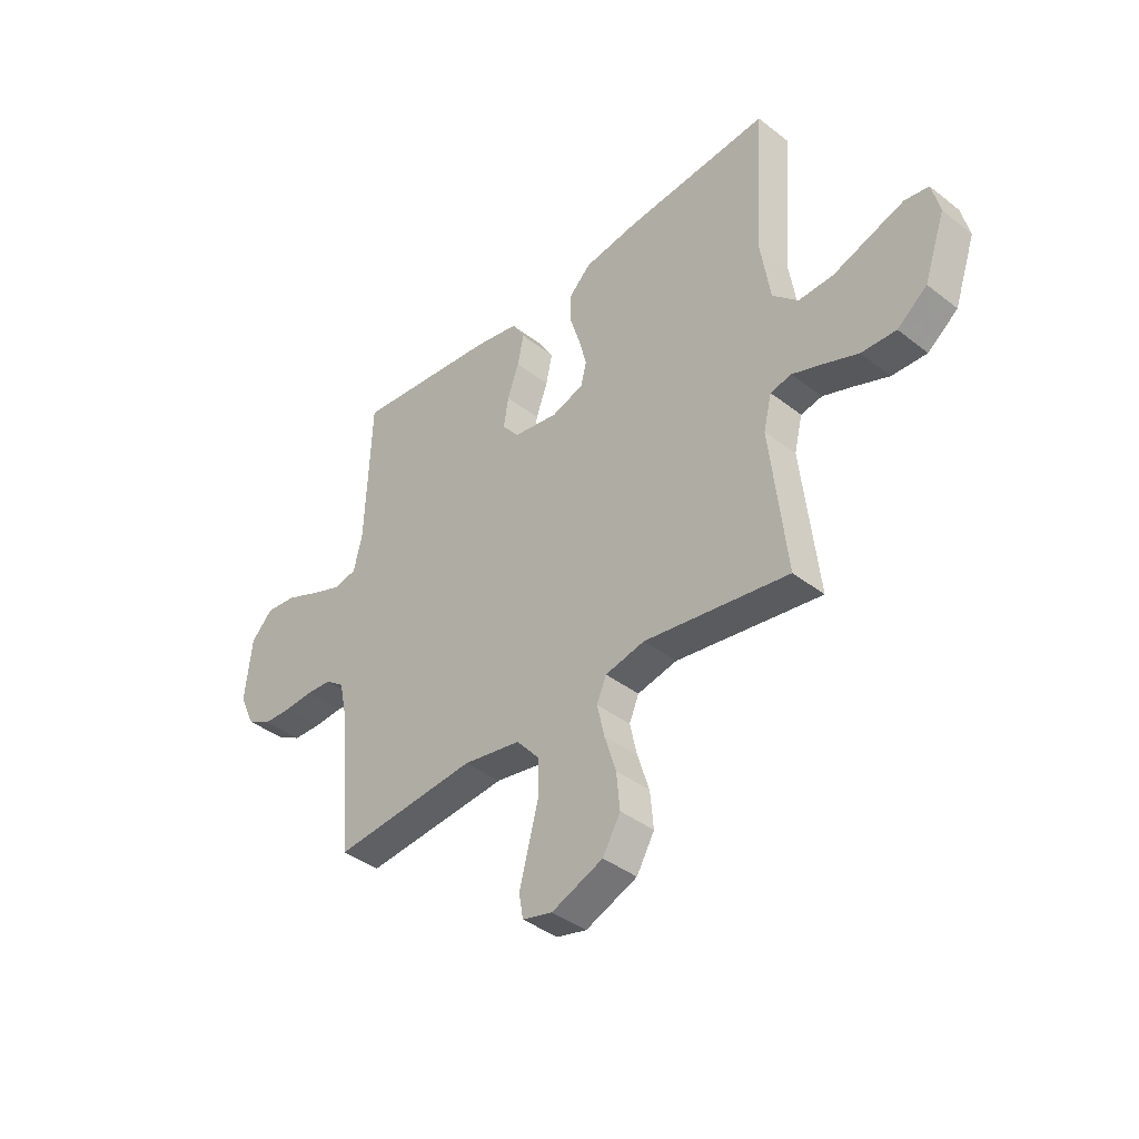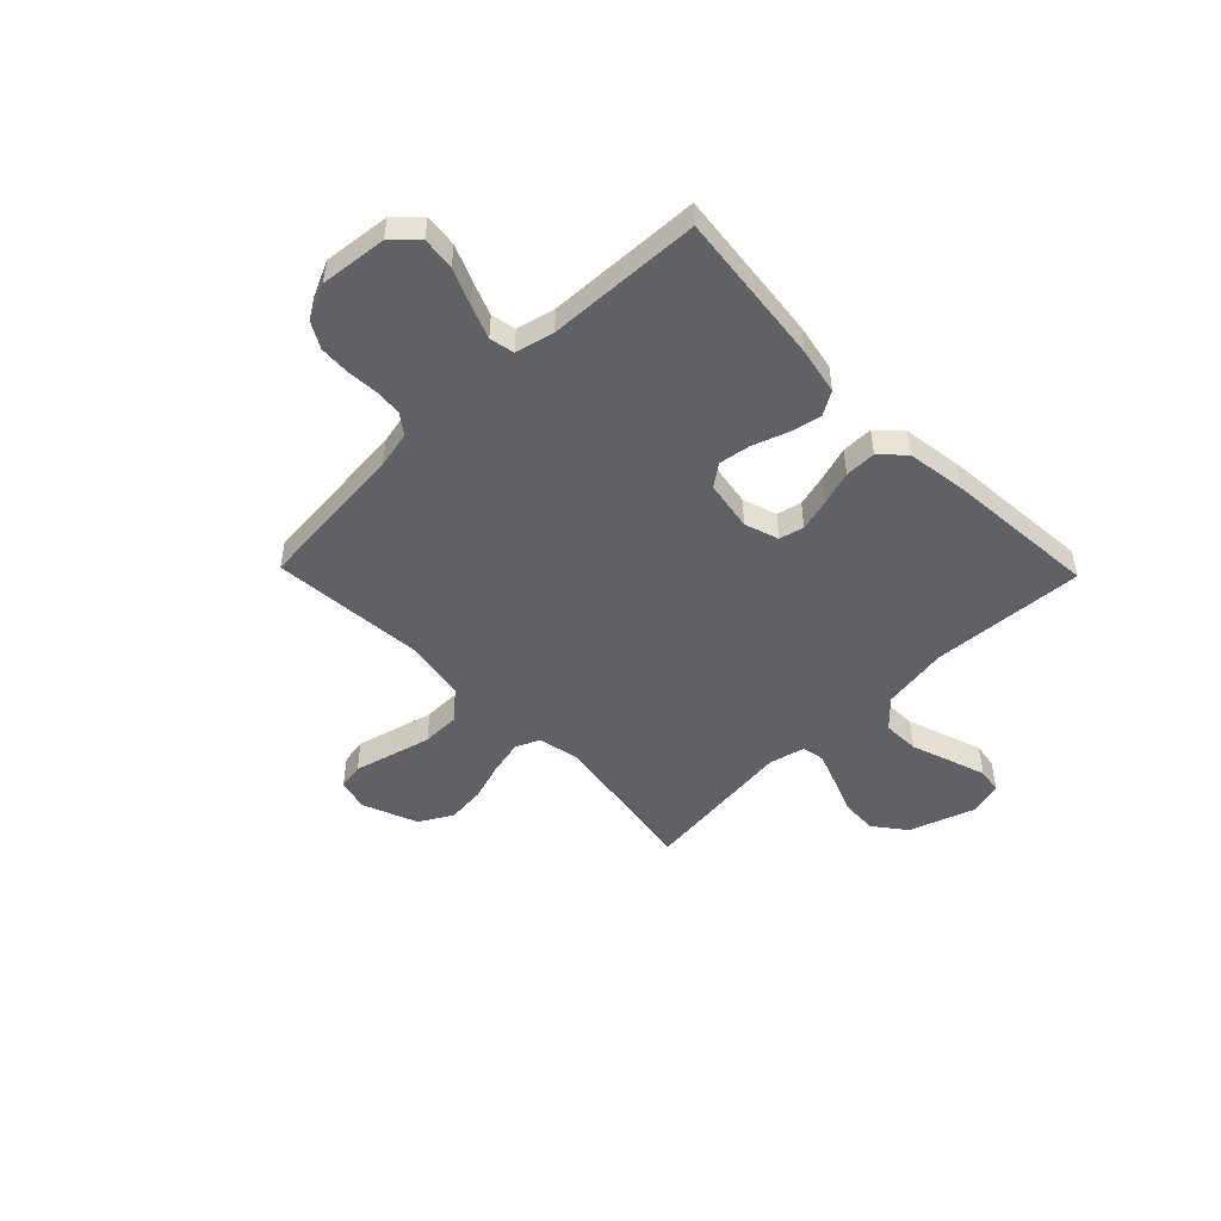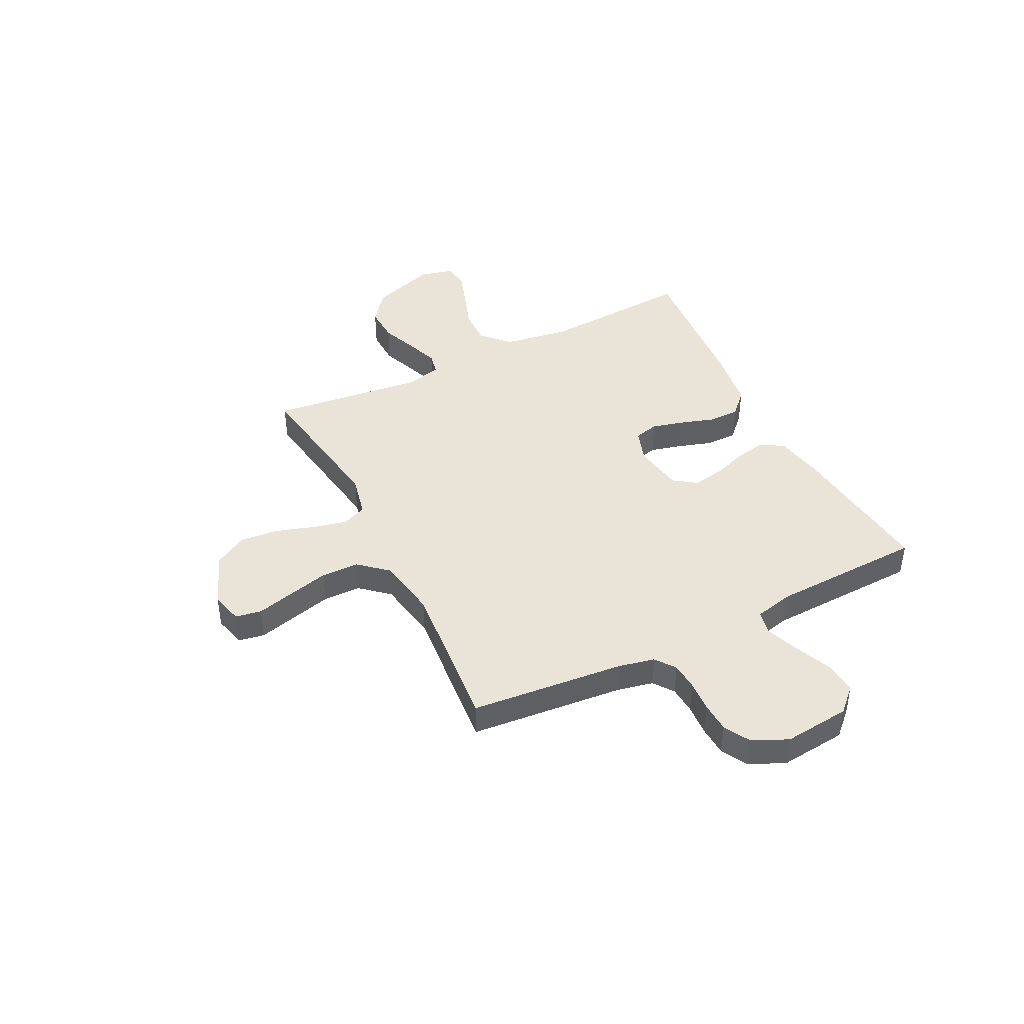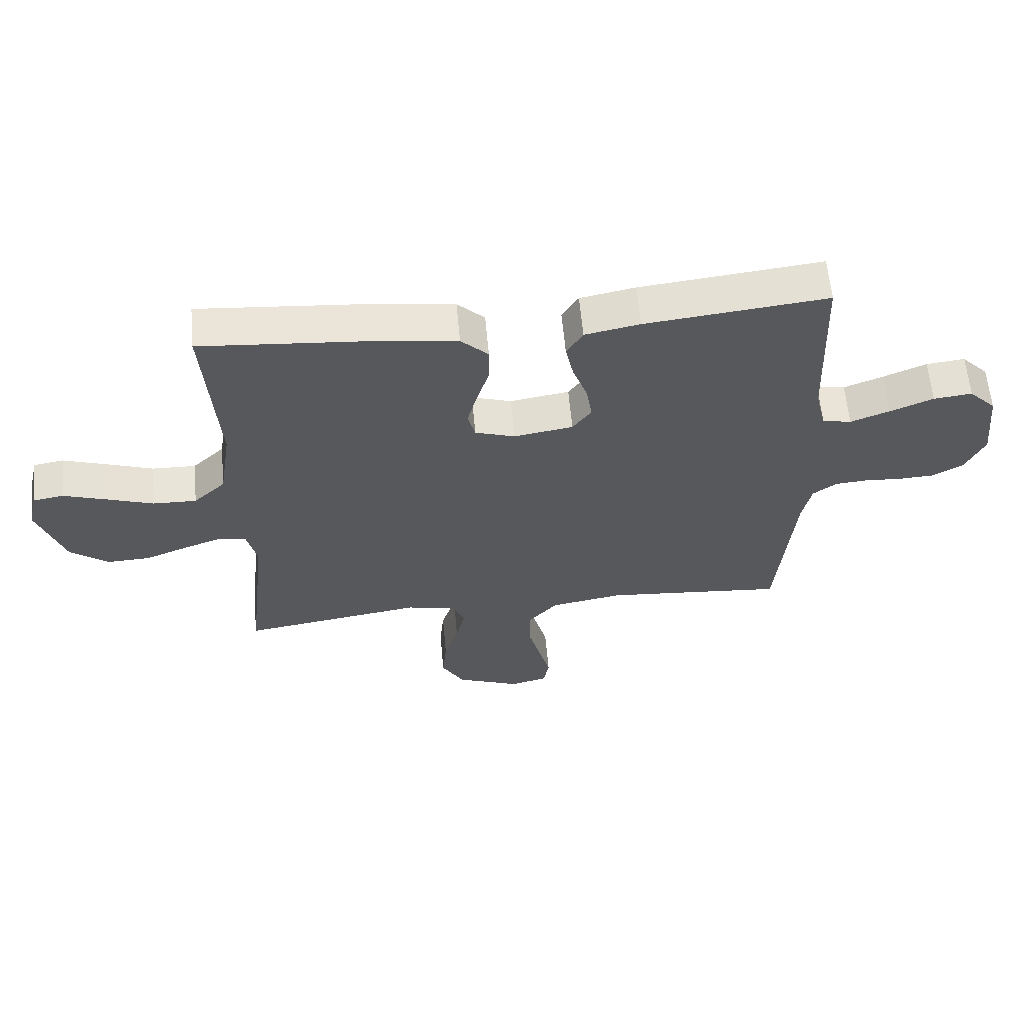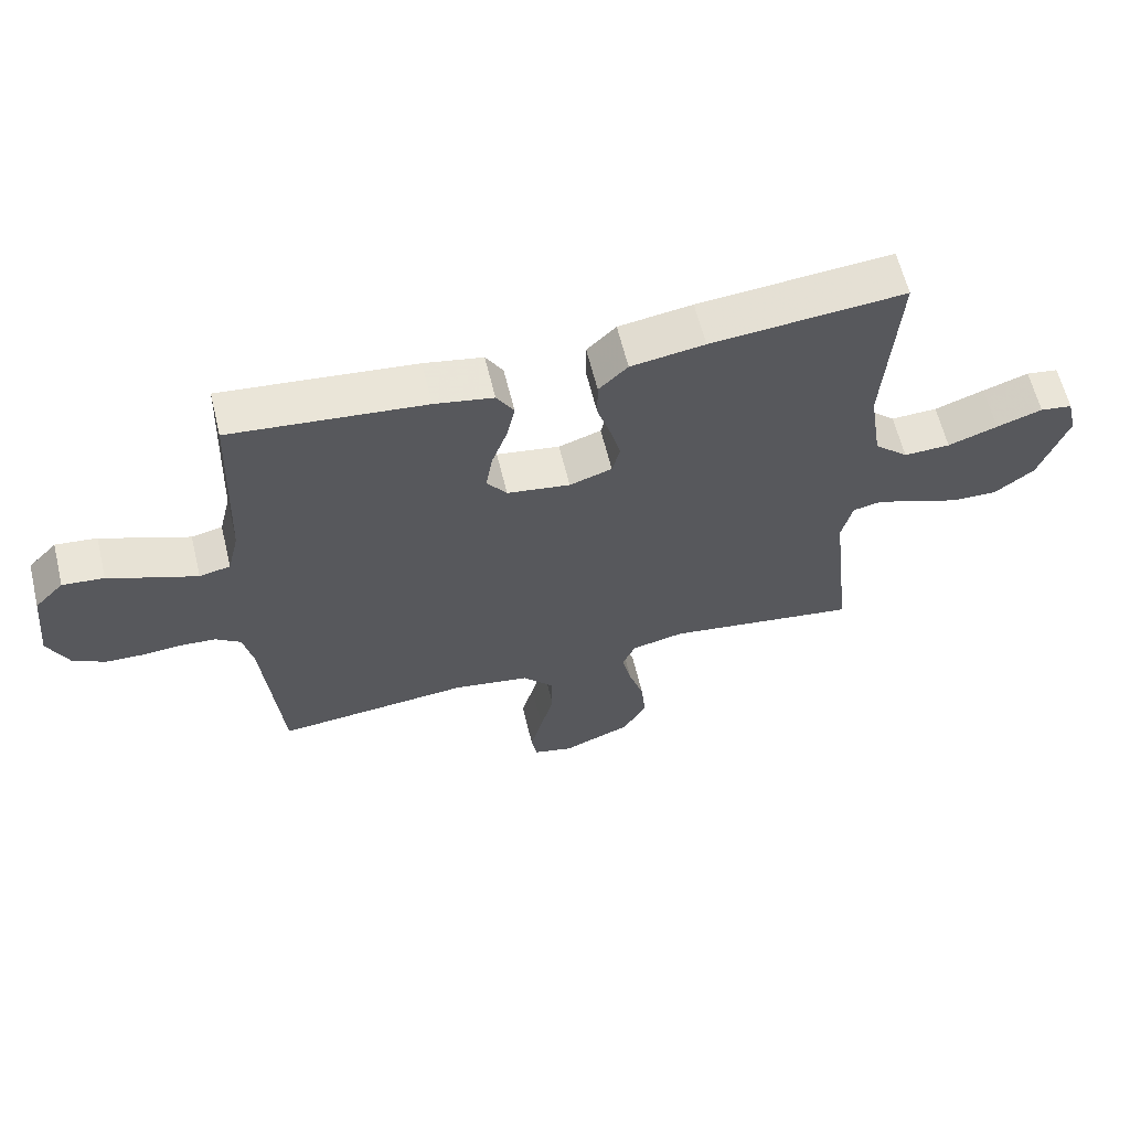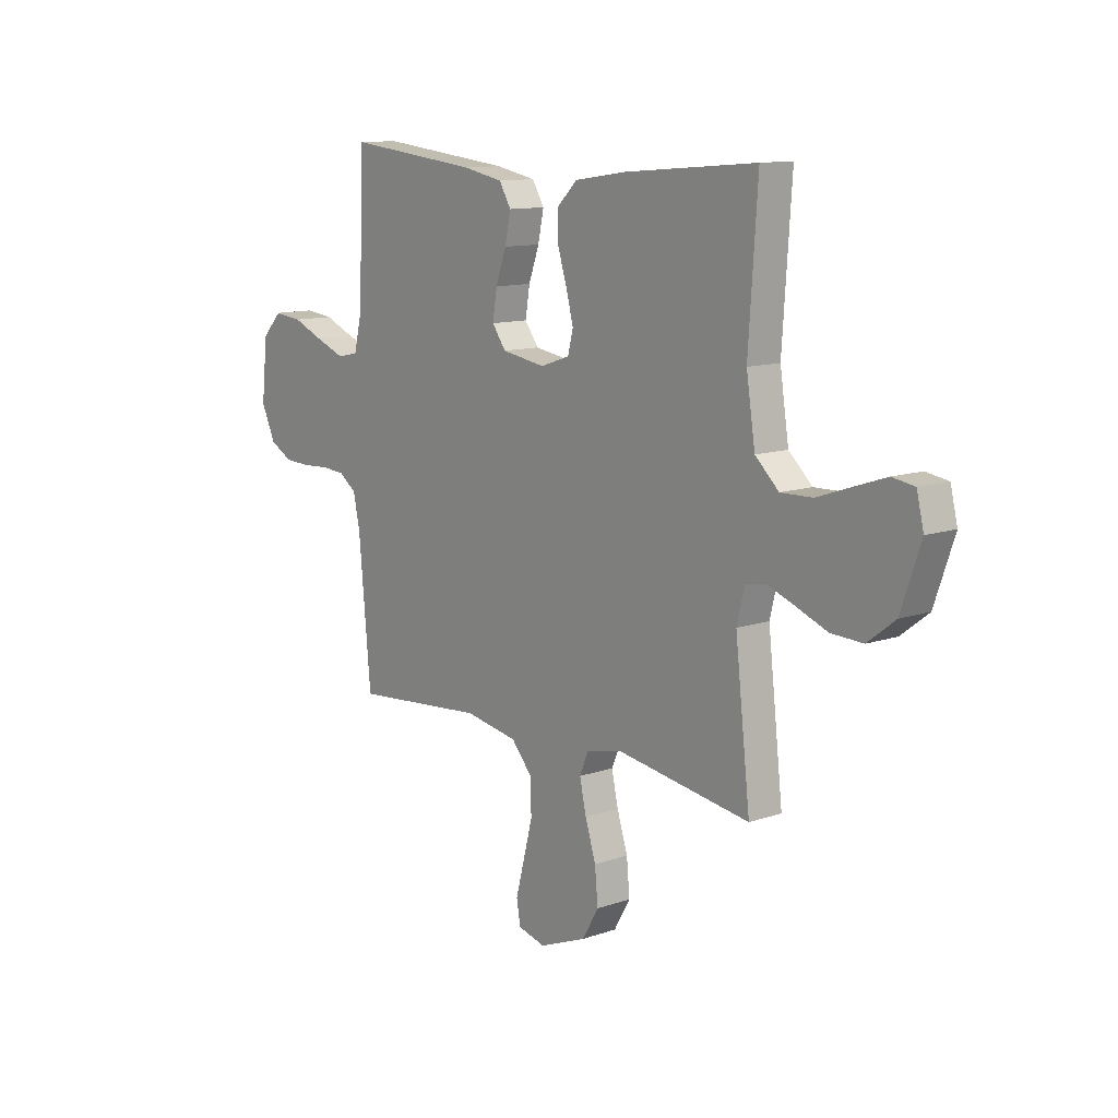
<metadata>
{"format":"obj","ext":"obj","renderer":"f3d","projection":"perspective","resolution":1024,"background":"white","views":[{"elev":-39.9,"azim":46.2,"up":"+Z"},{"elev":-49.3,"azim":-45.8,"up":"+Y"},{"elev":42.8,"azim":-116.5,"up":"+Y"},{"elev":61.0,"azim":174.8,"up":"+Z"},{"elev":62.1,"azim":-13.7,"up":"+Z"},{"elev":11.7,"azim":50.4,"up":"+Z"}]}
</metadata>
<code>
v -0.5 0.07 -0.5
v -0.527 0.07 -0.2
v -0.542 0.07 -0.129
v -0.581 0.07 -0.1
v -0.635 0.07 -0.096
v -0.696 0.07 -0.1
v -0.755 0.07 -0.097
v -0.805 0.07 -0.069
v -0.837 0.07 0
v -0.823 0.07 0.13
v -0.778 0.07 0.177
v -0.714 0.07 0.17
v -0.643 0.07 0.14
v -0.578 0.07 0.115
v -0.53 0.07 0.125
v -0.512 0.07 0.2
v -0.5 0.07 0.5
v -0.2 0.07 0.467
v -0.109 0.07 0.449
v -0.082 0.07 0.404
v -0.095 0.07 0.342
v -0.119 0.07 0.275
v -0.129 0.07 0.213
v -0.098 0.07 0.17
v 0 0.07 0.154
v 0.066 0.07 0.176
v 0.078 0.07 0.224
v 0.062 0.07 0.286
v 0.041 0.07 0.353
v 0.041 0.07 0.414
v 0.086 0.07 0.458
v 0.2 0.07 0.475
v 0.5 0.07 0.5
v 0.48 0.07 0.2
v 0.5 0.07 0.071
v 0.553 0.07 0.021
v 0.625 0.07 0.023
v 0.702 0.07 0.05
v 0.773 0.07 0.074
v 0.823 0.07 0.066
v 0.839 0.07 0
v 0.795 0.07 -0.127
v 0.733 0.07 -0.175
v 0.661 0.07 -0.172
v 0.59 0.07 -0.144
v 0.527 0.07 -0.121
v 0.483 0.07 -0.13
v 0.466 0.07 -0.2
v 0.5 0.07 -0.5
v 0.2 0.07 -0.454
v 0.118 0.07 -0.472
v 0.098 0.07 -0.519
v 0.113 0.07 -0.586
v 0.137 0.07 -0.662
v 0.144 0.07 -0.737
v 0.107 0.07 -0.801
v 0 0.07 -0.844
v -0.062 0.07 -0.828
v -0.071 0.07 -0.777
v -0.052 0.07 -0.705
v -0.031 0.07 -0.624
v -0.032 0.07 -0.55
v -0.08 0.07 -0.495
v -0.2 0.07 -0.474
v -0.5 0 -0.5
v -0.527 0 -0.2
v -0.542 0 -0.129
v -0.581 0 -0.1
v -0.635 0 -0.096
v -0.696 0 -0.1
v -0.755 0 -0.097
v -0.805 0 -0.069
v -0.837 0 0
v -0.823 0 0.13
v -0.778 0 0.177
v -0.714 0 0.17
v -0.643 0 0.14
v -0.578 0 0.115
v -0.53 0 0.125
v -0.512 0 0.2
v -0.5 0 0.5
v -0.2 0 0.467
v -0.109 0 0.449
v -0.082 0 0.404
v -0.095 0 0.342
v -0.119 0 0.275
v -0.129 0 0.213
v -0.098 0 0.17
v 0 0 0.154
v 0.066 0 0.176
v 0.078 0 0.224
v 0.062 0 0.286
v 0.041 0 0.353
v 0.041 0 0.414
v 0.086 0 0.458
v 0.2 0 0.475
v 0.5 0 0.5
v 0.48 0 0.2
v 0.5 0 0.071
v 0.553 0 0.021
v 0.625 0 0.023
v 0.702 0 0.05
v 0.773 0 0.074
v 0.823 0 0.066
v 0.839 0 0
v 0.795 0 -0.127
v 0.733 0 -0.175
v 0.661 0 -0.172
v 0.59 0 -0.144
v 0.527 0 -0.121
v 0.483 0 -0.13
v 0.466 0 -0.2
v 0.5 0 -0.5
v 0.2 0 -0.454
v 0.118 0 -0.472
v 0.098 0 -0.519
v 0.113 0 -0.586
v 0.137 0 -0.662
v 0.144 0 -0.737
v 0.107 0 -0.801
v 0 0 -0.844
v -0.062 0 -0.828
v -0.071 0 -0.777
v -0.052 0 -0.705
v -0.031 0 -0.624
v -0.032 0 -0.55
v -0.08 0 -0.495
v -0.2 0 -0.474
f 58 59 60
f 57 58 60
f 56 57 60
f 55 56 60
f 54 55 60
f 53 54 60
f 52 53 60 61
f 51 52 61 62
f 48 49 50
f 47 48 50 51
f 43 44 45
f 42 43 45
f 41 42 45
f 40 41 45
f 39 40 45
f 38 39 45
f 37 38 45
f 36 37 45 46
f 35 36 46 47
f 32 33 34
f 31 32 34
f 30 31 34
f 29 30 34
f 28 29 34
f 34 35 47
f 28 34 47
f 27 28 47
f 20 21 22
f 19 20 22
f 18 19 22
f 17 18 22
f 16 17 22
f 15 16 22 23
f 11 12 13
f 10 11 13
f 9 10 13
f 8 9 13
f 7 8 13
f 6 7 13
f 5 6 13
f 4 5 13 14
f 3 4 14 15
f 64 1 2
f 15 23 24
f 3 15 24
f 2 3 24
f 64 2 24
f 63 64 24
f 51 62 63
f 47 51 63
f 27 47 63
f 26 27 63
f 25 26 63
f 24 25 63
f 124 123 122
f 124 122 121
f 124 121 120
f 124 120 119
f 124 119 118
f 124 118 117
f 125 124 117 116
f 126 125 116 115
f 114 113 112
f 115 114 112 111
f 109 108 107
f 109 107 106
f 109 106 105
f 109 105 104
f 109 104 103
f 109 103 102
f 109 102 101
f 110 109 101 100
f 111 110 100 99
f 98 97 96
f 98 96 95
f 98 95 94
f 98 94 93
f 98 93 92
f 111 99 98
f 111 98 92
f 111 92 91
f 86 85 84
f 86 84 83
f 86 83 82
f 86 82 81
f 86 81 80
f 87 86 80 79
f 77 76 75
f 77 75 74
f 77 74 73
f 77 73 72
f 77 72 71
f 77 71 70
f 77 70 69
f 78 77 69 68
f 79 78 68 67
f 66 65 128
f 88 87 79
f 88 79 67
f 88 67 66
f 88 66 128
f 88 128 127
f 127 126 115
f 127 115 111
f 127 111 91
f 127 91 90
f 127 90 89
f 127 89 88
f 1 65 66 2
f 2 66 67 3
f 3 67 68 4
f 4 68 69 5
f 5 69 70 6
f 6 70 71 7
f 7 71 72 8
f 8 72 73 9
f 9 73 74 10
f 10 74 75 11
f 11 75 76 12
f 12 76 77 13
f 13 77 78 14
f 14 78 79 15
f 15 79 80 16
f 16 80 81 17
f 17 81 82 18
f 18 82 83 19
f 19 83 84 20
f 20 84 85 21
f 21 85 86 22
f 22 86 87 23
f 23 87 88 24
f 24 88 89 25
f 25 89 90 26
f 26 90 91 27
f 27 91 92 28
f 28 92 93 29
f 29 93 94 30
f 30 94 95 31
f 31 95 96 32
f 32 96 97 33
f 33 97 98 34
f 34 98 99 35
f 35 99 100 36
f 36 100 101 37
f 37 101 102 38
f 38 102 103 39
f 39 103 104 40
f 40 104 105 41
f 41 105 106 42
f 42 106 107 43
f 43 107 108 44
f 44 108 109 45
f 45 109 110 46
f 46 110 111 47
f 47 111 112 48
f 48 112 113 49
f 49 113 114 50
f 50 114 115 51
f 51 115 116 52
f 52 116 117 53
f 53 117 118 54
f 54 118 119 55
f 55 119 120 56
f 56 120 121 57
f 57 121 122 58
f 58 122 123 59
f 59 123 124 60
f 60 124 125 61
f 61 125 126 62
f 62 126 127 63
f 63 127 128 64
f 64 128 65 1

</code>
